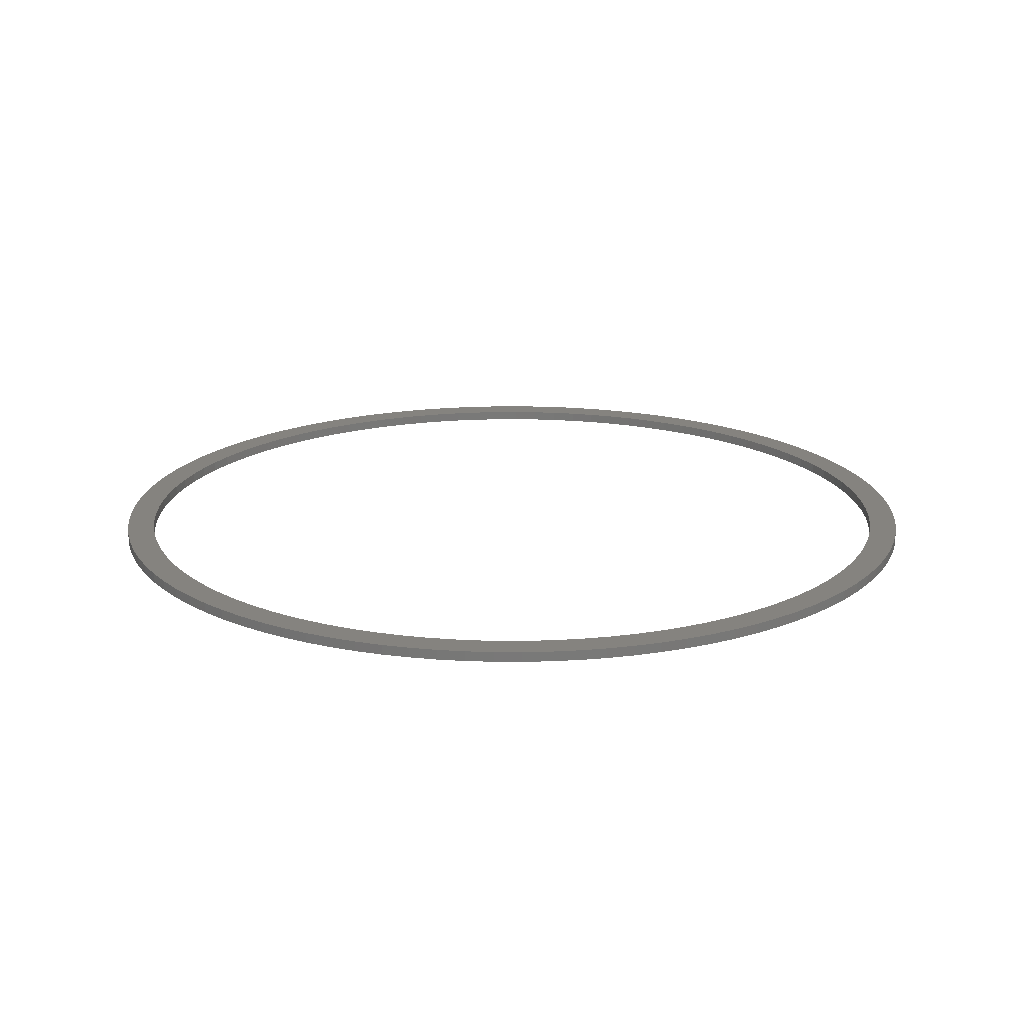
<metadata>
{"format":"stl","ext":"stl","renderer":"f3d","projection":"perspective","resolution":1024,"background":"white","views":[{"elev":18.5,"azim":-6.7,"up":"+Z"}]}
</metadata>
<code>
# stl→obj: 400 verts, 800 faces
v 69.69 6.588 8e-06
v 69.14 10.95 1.6
v 69.69 6.588 1.6
v 69.14 10.95 8e-06
v -20 62.27 1e-06
v -23.87 60.89 1.6
v -23.87 60.89 1e-06
v -20 62.27 1.6
v -27.65 59.27 1.6
v -27.65 59.27 1e-06
v -31.32 57.42 1.6
v -31.32 57.42 1e-06
v -34.86 55.34 1.6
v -34.86 55.34 1e-06
v -38.26 53.04 1.6
v -38.26 53.04 0
v -41.52 50.53 1.6
v -41.52 50.53 0
v -44.61 47.82 1.6
v -44.61 47.82 0
v -47.52 44.93 1.6
v -47.52 44.93 1e-06
v -50.25 41.86 1.6
v -50.25 41.86 1e-06
v -52.78 38.62 1.6
v -52.78 38.62 1e-06
v -55.1 35.23 1.6
v -55.1 35.23 1e-06
v -57.2 31.7 1.6
v -57.2 31.7 1e-06
v -59.08 28.04 1.6
v -59.08 28.04 1e-06
v -60.73 24.28 1.6
v -60.73 24.28 1e-06
v -62.13 20.42 1.6
v -62.13 20.42 1e-06
v -63.29 16.48 1.6
v -63.29 16.48 1e-06
v -64.2 12.47 1.6
v -64.2 12.47 1e-06
v -64.86 8.413 1.6
v -64.86 8.413 2e-06
v -65.26 4.324 1.6
v -65.26 4.324 1e-06
v -65.4 0.2184 1.6
v -65.4 0.2184 2e-06
v -65.28 -3.889 1.6
v -65.28 -3.889 2e-06
v -64.91 -7.98 1.6
v -64.91 -7.98 2e-06
v -64.28 -12.04 2e-06
v -64.28 -12.04 1.6
v -63.4 -16.05 2e-06
v -63.4 -16.05 1.6
v -62.27 -20 3e-06
v -62.27 -20 1.6
v -60.89 -23.87 3e-06
v -60.89 -23.87 1.6
v -59.27 -27.65 3e-06
v -59.27 -27.65 1.6
v -57.42 -31.32 3e-06
v -57.42 -31.32 1.6
v -55.34 -34.86 4e-06
v -55.34 -34.86 1.6
v -53.04 -38.26 4e-06
v -53.04 -38.26 1.6
v -50.53 -41.52 5e-06
v -50.53 -41.52 1.6
v -47.82 -44.61 5e-06
v -47.82 -44.61 1.6
v -44.93 -47.52 4e-06
v -44.93 -47.52 1.6
v -41.86 -50.25 5e-06
v -41.86 -50.25 1.6
v -38.62 -52.78 5e-06
v -38.62 -52.78 1.6
v -35.23 -55.1 6e-06
v -35.23 -55.1 1.6
v -31.7 -57.2 5e-06
v -31.7 -57.2 1.6
v -28.04 -59.08 7e-06
v -28.04 -59.08 1.6
v -24.28 -60.73 6e-06
v -24.28 -60.73 1.6
v 69.97 2.199 1.6
v 69.97 2.199 8e-06
v -20.42 -62.13 6e-06
v -20.42 -62.13 1.6
v -16.48 -63.29 7e-06
v -16.48 -63.29 1.6
v -12.47 -64.2 7e-06
v -12.47 -64.2 1.6
v -8.413 -64.86 8e-06
v -8.413 -64.86 1.6
v -4.324 -65.26 7e-06
v -4.324 -65.26 1.6
v -0.2184 -65.4 8e-06
v -0.2184 -65.4 1.6
v 3.889 -65.28 8e-06
v 3.889 -65.28 1.6
v 7.98 -64.91 8e-06
v 7.98 -64.91 1.6
v 12.04 -64.28 1.6
v 12.04 -64.28 8e-06
v 16.05 -63.4 1.6
v 16.05 -63.4 8e-06
v 20 -62.27 1.6
v 20 -62.27 8e-06
v 23.87 -60.89 1.6
v 23.87 -60.89 9e-06
v 27.65 -59.27 1.6
v 27.65 -59.27 8e-06
v 31.32 -57.42 1.6
v 31.32 -57.42 9e-06
v 34.86 -55.34 1.6
v 34.86 -55.34 9e-06
v 38.26 -53.04 1.6
v 38.26 -53.04 9e-06
v 41.52 -50.53 1.6
v 41.52 -50.53 9e-06
v 44.61 -47.82 1.6
v 44.61 -47.82 9e-06
v 47.52 -44.93 1.6
v 47.52 -44.93 9e-06
v 50.25 -41.86 1.6
v 50.25 -41.86 9e-06
v 52.78 -38.62 1.6
v 52.78 -38.62 9e-06
v 55.1 -35.23 1.6
v 55.1 -35.23 9e-06
v 57.2 -31.7 1.6
v 57.2 -31.7 9e-06
v 59.08 -28.04 1.6
v 59.08 -28.04 9e-06
v 60.73 -24.28 1.6
v 60.73 -24.28 9e-06
v 62.13 -20.42 1.6
v 62.13 -20.42 9e-06
v 63.29 -16.48 1.6
v 63.29 -16.48 9e-06
v 64.2 -12.47 1.6
v 64.2 -12.47 9e-06
v 64.86 -8.413 1.6
v 64.86 -8.413 8e-06
v 65.26 -4.324 1.6
v 65.26 -4.324 8e-06
v 65.4 -0.2184 1.6
v 65.4 -0.2184 8e-06
v 65.28 3.889 1.6
v 65.28 3.889 8e-06
v 64.91 7.98 1.6
v 64.91 7.98 8e-06
v 64.28 12.04 7e-06
v 64.28 12.04 1.6
v 63.4 16.05 7e-06
v 63.4 16.05 1.6
v 62.27 20 8e-06
v 62.27 20 1.6
v 69.97 -2.199 1.6
v 69.97 -2.199 8e-06
v 69.69 -6.588 1.6
v 69.69 -6.588 8e-06
v 69.14 -10.95 1.6
v 69.14 -10.95 9e-06
v 68.31 -15.27 1.6
v 68.31 -15.27 9e-06
v 67.22 -19.53 1.6
v 67.22 -19.53 9e-06
v 65.86 -23.71 1.6
v 65.86 -23.71 9e-06
v 64.24 -27.8 1.6
v 64.24 -27.8 9e-06
v 62.37 -31.78 1.6
v 62.37 -31.78 9e-06
v 60.25 -35.63 1.6
v 60.25 -35.63 1e-05
v 57.9 -39.35 1.6
v 57.9 -39.35 1e-05
v 55.31 -42.9 1.6
v 55.31 -42.9 9e-06
v 52.51 -46.29 1.6
v 52.51 -46.29 1e-05
v 49.5 -49.5 1.6
v 49.5 -49.5 9e-06
v 46.29 -52.51 1.6
v 46.29 -52.51 9e-06
v 42.9 -55.31 1.6
v 42.9 -55.31 9e-06
v 39.35 -57.9 1.6
v 39.35 -57.9 1e-05
v 35.63 -60.25 1.6
v 35.63 -60.25 9e-06
v 31.78 -62.37 1.6
v 31.78 -62.37 9e-06
v 27.8 -64.24 1.6
v 27.8 -64.24 9e-06
v 23.71 -65.86 1.6
v 23.71 -65.86 9e-06
v 19.53 -67.22 1.6
v 19.53 -67.22 9e-06
v 15.27 -68.31 1.6
v 15.27 -68.31 8e-06
v 10.95 -69.14 1.6
v 10.95 -69.14 8e-06
v 6.588 -69.69 8e-06
v 6.588 -69.69 1.6
v 2.199 -69.97 8e-06
v 2.199 -69.97 1.6
v -2.199 -69.97 8e-06
v -2.199 -69.97 1.6
v -6.588 -69.69 8e-06
v -6.588 -69.69 1.6
v -10.95 -69.14 7e-06
v -10.95 -69.14 1.6
v -15.27 -68.31 7e-06
v -15.27 -68.31 1.6
v -19.53 -67.22 7e-06
v -19.53 -67.22 1.6
v -23.71 -65.86 6e-06
v -23.71 -65.86 1.6
v -27.8 -64.24 6e-06
v -27.8 -64.24 1.6
v -31.78 -62.37 6e-06
v -31.78 -62.37 1.6
v -35.63 -60.25 6e-06
v -35.63 -60.25 1.6
v -39.35 -57.9 5e-06
v -39.35 -57.9 1.6
v -42.9 -55.31 6e-06
v -42.9 -55.31 1.6
v -46.29 -52.51 5e-06
v -46.29 -52.51 1.6
v -49.5 -49.5 4e-06
v -49.5 -49.5 1.6
v -52.51 -46.29 4e-06
v -52.51 -46.29 1.6
v -55.31 -42.9 4e-06
v -55.31 -42.9 1.6
v -57.9 -39.35 4e-06
v -57.9 -39.35 1.6
v -60.25 -35.63 3e-06
v -60.25 -35.63 1.6
v -62.37 -31.78 3e-06
v -62.37 -31.78 1.6
v -64.24 -27.8 3e-06
v -64.24 -27.8 1.6
v -65.86 -23.71 2e-06
v -65.86 -23.71 1.6
v -67.22 -19.53 3e-06
v -67.22 -19.53 1.6
v -68.31 -15.27 2e-06
v -68.31 -15.27 1.6
v -69.14 -10.95 2e-06
v -69.14 -10.95 1.6
v -69.69 -6.588 1.6
v -69.69 -6.588 2e-06
v -69.97 -2.199 1.6
v -69.97 -2.199 2e-06
v -69.97 2.199 1.6
v -69.97 2.199 1e-06
v -69.69 6.588 1.6
v -69.69 6.588 2e-06
v -69.14 10.95 1.6
v -69.14 10.95 1e-06
v -68.31 15.27 1.6
v -68.31 15.27 1e-06
v -67.22 19.53 1.6
v -67.22 19.53 1e-06
v -65.86 23.71 1.6
v -65.86 23.71 1e-06
v -64.24 27.8 1.6
v -64.24 27.8 0
v -62.37 31.78 1.6
v -62.37 31.78 0
v -60.25 35.63 1.6
v -60.25 35.63 1e-06
v -57.9 39.35 1.6
v -57.9 39.35 0
v -55.31 42.9 1.6
v -55.31 42.9 0
v -52.51 46.29 1.6
v -52.51 46.29 0
v -39.35 57.9 1e-06
v -42.9 55.31 0
v -46.29 52.51 0
v -49.5 49.5 1e-06
v 68.31 15.27 7e-06
v 67.22 19.53 7e-06
v 65.86 23.71 8e-06
v 64.24 27.8 7e-06
v 60.89 23.87 7e-06
v 62.37 31.78 6e-06
v 59.27 27.65 7e-06
v 57.42 31.32 6e-06
v 60.25 35.63 7e-06
v 55.34 34.86 6e-06
v 57.9 39.35 6e-06
v 53.04 38.26 6e-06
v 55.31 42.9 6e-06
v 50.53 41.52 5e-06
v 52.51 46.29 6e-06
v 47.82 44.61 5e-06
v 49.5 49.5 6e-06
v 44.93 47.52 5e-06
v 46.29 52.51 5e-06
v 41.86 50.25 5e-06
v 42.9 55.31 5e-06
v 38.62 52.78 4e-06
v 39.35 57.9 4e-06
v 35.23 55.1 4e-06
v 35.63 60.25 4e-06
v 31.7 57.2 4e-06
v 31.78 62.37 4e-06
v 28.04 59.08 4e-06
v 27.8 64.24 4e-06
v 24.28 60.73 3e-06
v 23.71 65.86 3e-06
v 20.42 62.13 3e-06
v 19.53 67.22 3e-06
v 16.48 63.29 3e-06
v 15.27 68.31 3e-06
v 12.47 64.2 3e-06
v 8.413 64.86 3e-06
v 10.95 69.14 3e-06
v 4.324 65.26 2e-06
v 6.588 69.69 2e-06
v 0.2184 65.4 2e-06
v 2.199 69.97 2e-06
v -3.889 65.28 2e-06
v -2.199 69.97 2e-06
v -7.98 64.91 2e-06
v -6.588 69.69 2e-06
v -12.04 64.28 2e-06
v -10.95 69.14 1e-06
v -16.05 63.4 2e-06
v -15.27 68.31 1e-06
v -19.53 67.22 1e-06
v -23.71 65.86 1e-06
v -27.8 64.24 1e-06
v -31.78 62.37 1e-06
v -35.63 60.25 1e-06
v 60.89 23.87 1.6
v 59.27 27.65 1.6
v 57.42 31.32 1.6
v 55.34 34.86 1.6
v 53.04 38.26 1.6
v 50.53 41.52 1.6
v 47.82 44.61 1.6
v 44.93 47.52 1.6
v 41.86 50.25 1.6
v 38.62 52.78 1.6
v 35.23 55.1 1.6
v 31.7 57.2 1.6
v 28.04 59.08 1.6
v 24.28 60.73 1.6
v 20.42 62.13 1.6
v 16.48 63.29 1.6
v 12.47 64.2 1.6
v 8.413 64.86 1.6
v 4.324 65.26 1.6
v 0.2184 65.4 1.6
v -3.889 65.28 1.6
v -7.98 64.91 1.6
v -12.04 64.28 1.6
v -16.05 63.4 1.6
v -49.5 49.5 1.6
v -46.29 52.51 1.6
v -42.9 55.31 1.6
v -39.35 57.9 1.6
v -35.63 60.25 1.6
v -31.78 62.37 1.6
v -27.8 64.24 1.6
v -23.71 65.86 1.6
v -19.53 67.22 1.6
v -15.27 68.31 1.6
v -10.95 69.14 1.6
v -6.588 69.69 1.6
v -2.199 69.97 1.6
v 2.199 69.97 1.6
v 6.588 69.69 1.6
v 10.95 69.14 1.6
v 15.27 68.31 1.6
v 19.53 67.22 1.6
v 23.71 65.86 1.6
v 27.8 64.24 1.6
v 31.78 62.37 1.6
v 35.63 60.25 1.6
v 39.35 57.9 1.6
v 42.9 55.31 1.6
v 46.29 52.51 1.6
v 49.5 49.5 1.6
v 52.51 46.29 1.6
v 55.31 42.9 1.6
v 57.9 39.35 1.6
v 60.25 35.63 1.6
v 62.37 31.78 1.6
v 64.24 27.8 1.6
v 65.86 23.71 1.6
v 67.22 19.53 1.6
v 68.31 15.27 1.6
f 1 2 3
f 2 1 4
f 5 6 7
f 6 5 8
f 7 9 10
f 9 7 6
f 10 11 12
f 11 10 9
f 12 13 14
f 13 12 11
f 14 15 16
f 15 14 13
f 16 17 18
f 17 16 15
f 18 19 20
f 19 18 17
f 20 21 22
f 21 20 19
f 22 23 24
f 23 22 21
f 24 25 26
f 25 24 23
f 26 27 28
f 27 26 25
f 28 29 30
f 29 28 27
f 30 31 32
f 31 30 29
f 32 33 34
f 33 32 31
f 34 35 36
f 35 34 33
f 36 37 38
f 37 36 35
f 38 39 40
f 39 38 37
f 40 41 42
f 41 40 39
f 42 43 44
f 43 42 41
f 44 45 46
f 45 44 43
f 46 47 48
f 47 46 45
f 48 49 50
f 49 48 47
f 51 49 52
f 49 51 50
f 53 52 54
f 52 53 51
f 55 54 56
f 54 55 53
f 57 56 58
f 56 57 55
f 59 58 60
f 58 59 57
f 61 60 62
f 60 61 59
f 63 62 64
f 62 63 61
f 65 64 66
f 64 65 63
f 67 66 68
f 66 67 65
f 69 68 70
f 68 69 67
f 71 70 72
f 70 71 69
f 73 72 74
f 72 73 71
f 75 74 76
f 74 75 73
f 77 76 78
f 76 77 75
f 79 78 80
f 78 79 77
f 81 80 82
f 80 81 79
f 83 82 84
f 82 83 81
f 1 85 86
f 85 1 3
f 87 84 88
f 84 87 83
f 89 88 90
f 88 89 87
f 91 90 92
f 90 91 89
f 93 92 94
f 92 93 91
f 95 94 96
f 94 95 93
f 97 96 98
f 96 97 95
f 99 98 100
f 98 99 97
f 101 100 102
f 100 101 99
f 103 101 102
f 101 103 104
f 105 104 103
f 104 105 106
f 107 106 105
f 106 107 108
f 109 108 107
f 108 109 110
f 111 110 109
f 110 111 112
f 113 112 111
f 112 113 114
f 115 114 113
f 114 115 116
f 117 116 115
f 116 117 118
f 119 118 117
f 118 119 120
f 121 120 119
f 120 121 122
f 123 122 121
f 122 123 124
f 125 124 123
f 124 125 126
f 127 126 125
f 126 127 128
f 129 128 127
f 128 129 130
f 131 130 129
f 130 131 132
f 133 132 131
f 132 133 134
f 135 134 133
f 134 135 136
f 137 136 135
f 136 137 138
f 139 138 137
f 138 139 140
f 141 140 139
f 140 141 142
f 143 142 141
f 142 143 144
f 145 144 143
f 144 145 146
f 147 146 145
f 146 147 148
f 149 148 147
f 148 149 150
f 151 150 149
f 150 151 152
f 153 151 154
f 151 153 152
f 155 154 156
f 154 155 153
f 157 156 158
f 156 157 155
f 86 159 160
f 159 86 85
f 160 161 162
f 161 160 159
f 162 163 164
f 163 162 161
f 164 165 166
f 165 164 163
f 166 167 168
f 167 166 165
f 168 169 170
f 169 168 167
f 170 171 172
f 171 170 169
f 172 173 174
f 173 172 171
f 174 175 176
f 175 174 173
f 176 177 178
f 177 176 175
f 178 179 180
f 179 178 177
f 180 181 182
f 181 180 179
f 182 183 184
f 183 182 181
f 184 185 186
f 185 184 183
f 186 187 188
f 187 186 185
f 188 189 190
f 189 188 187
f 190 191 192
f 191 190 189
f 192 193 194
f 193 192 191
f 194 195 196
f 195 194 193
f 196 197 198
f 197 196 195
f 198 199 200
f 199 198 197
f 200 201 202
f 201 200 199
f 202 203 204
f 203 202 201
f 205 203 206
f 203 205 204
f 207 206 208
f 206 207 205
f 209 208 210
f 208 209 207
f 211 210 212
f 210 211 209
f 213 212 214
f 212 213 211
f 215 214 216
f 214 215 213
f 217 216 218
f 216 217 215
f 219 218 220
f 218 219 217
f 221 220 222
f 220 221 219
f 223 222 224
f 222 223 221
f 225 224 226
f 224 225 223
f 227 226 228
f 226 227 225
f 229 228 230
f 228 229 227
f 231 230 232
f 230 231 229
f 233 232 234
f 232 233 231
f 235 234 236
f 234 235 233
f 237 236 238
f 236 237 235
f 239 238 240
f 238 239 237
f 241 240 242
f 240 241 239
f 243 242 244
f 242 243 241
f 245 244 246
f 244 245 243
f 247 246 248
f 246 247 245
f 249 248 250
f 248 249 247
f 251 250 252
f 250 251 249
f 253 252 254
f 252 253 251
f 255 253 254
f 253 255 256
f 257 256 255
f 256 257 258
f 259 258 257
f 258 259 260
f 261 260 259
f 260 261 262
f 263 262 261
f 262 263 264
f 265 264 263
f 264 265 266
f 267 266 265
f 266 267 268
f 269 268 267
f 268 269 270
f 271 270 269
f 270 271 272
f 273 272 271
f 272 273 274
f 275 274 273
f 274 275 276
f 277 276 275
f 276 277 278
f 279 278 277
f 278 279 280
f 281 280 279
f 280 281 282
f 182 178 180
f 178 182 184
f 178 184 176
f 176 184 186
f 176 186 174
f 174 186 188
f 174 188 172
f 172 188 190
f 172 190 170
f 170 190 192
f 170 192 126
f 170 126 128
f 126 192 124
f 124 192 122
f 122 192 194
f 122 194 120
f 120 194 118
f 118 194 196
f 118 196 116
f 116 196 114
f 114 196 198
f 114 198 112
f 112 198 200
f 112 200 110
f 110 200 202
f 110 202 108
f 108 202 106
f 106 202 204
f 106 204 104
f 104 204 205
f 104 205 101
f 101 205 207
f 101 207 99
f 99 207 209
f 99 209 97
f 97 209 211
f 97 211 95
f 95 211 213
f 95 213 93
f 93 213 215
f 93 215 91
f 91 215 217
f 91 217 89
f 89 217 87
f 87 217 219
f 87 219 83
f 83 219 221
f 83 221 81
f 81 221 223
f 81 223 79
f 79 223 225
f 79 225 77
f 77 225 227
f 77 227 75
f 75 227 229
f 75 229 73
f 73 229 231
f 73 231 71
f 71 231 233
f 71 233 69
f 69 233 235
f 69 235 67
f 67 235 237
f 67 237 65
f 65 237 239
f 65 239 63
f 63 239 241
f 63 241 61
f 61 241 243
f 61 243 59
f 59 243 245
f 59 245 57
f 57 245 55
f 55 245 247
f 55 247 53
f 53 247 249
f 53 249 51
f 51 249 251
f 51 251 50
f 50 251 253
f 50 253 48
f 48 253 256
f 48 256 46
f 46 256 258
f 46 258 44
f 44 258 260
f 44 260 42
f 42 260 40
f 40 260 262
f 40 262 38
f 38 262 264
f 38 264 36
f 36 264 266
f 36 266 34
f 34 266 32
f 32 266 268
f 32 268 30
f 30 268 28
f 28 268 270
f 28 270 26
f 26 270 283
f 283 270 284
f 284 270 272
f 284 272 285
f 285 272 274
f 285 274 276
f 285 276 286
f 286 276 278
f 286 278 282
f 282 278 280
f 128 168 170
f 168 128 130
f 168 130 132
f 168 132 166
f 166 132 134
f 166 134 136
f 166 136 164
f 164 136 138
f 164 138 140
f 164 140 162
f 162 140 142
f 162 142 160
f 160 142 144
f 160 144 86
f 86 144 146
f 86 146 148
f 86 148 1
f 1 148 150
f 1 150 4
f 4 150 152
f 4 152 287
f 287 152 153
f 287 153 288
f 288 153 155
f 288 155 289
f 289 155 157
f 289 157 290
f 290 157 291
f 290 291 292
f 292 291 293
f 292 293 294
f 292 294 295
f 295 294 296
f 295 296 297
f 297 296 298
f 297 298 299
f 299 298 300
f 299 300 301
f 301 300 302
f 301 302 303
f 303 302 304
f 303 304 305
f 305 304 306
f 305 306 307
f 307 306 308
f 307 308 309
f 309 308 310
f 309 310 311
f 311 310 312
f 311 312 313
f 313 312 314
f 313 314 315
f 315 314 316
f 315 316 317
f 317 316 318
f 317 318 319
f 319 318 320
f 319 320 321
f 321 320 322
f 321 322 323
f 321 323 324
f 324 323 325
f 324 325 326
f 326 325 327
f 326 327 328
f 328 327 329
f 328 329 330
f 330 329 331
f 330 331 332
f 332 331 333
f 332 333 334
f 334 333 335
f 334 335 336
f 336 335 5
f 336 5 337
f 337 5 7
f 337 7 10
f 337 10 338
f 338 10 12
f 338 12 339
f 339 12 14
f 339 14 340
f 340 14 16
f 340 16 18
f 340 18 341
f 341 18 20
f 341 20 22
f 341 22 283
f 283 22 24
f 283 24 26
f 291 158 342
f 158 291 157
f 293 342 343
f 342 293 291
f 294 343 344
f 343 294 293
f 296 344 345
f 344 296 294
f 298 345 346
f 345 298 296
f 300 346 347
f 346 300 298
f 302 347 348
f 347 302 300
f 304 348 349
f 348 304 302
f 306 349 350
f 349 306 304
f 308 350 351
f 350 308 306
f 310 351 352
f 351 310 308
f 312 352 353
f 352 312 310
f 314 353 354
f 353 314 312
f 316 354 355
f 354 316 314
f 318 355 356
f 355 318 316
f 320 356 357
f 356 320 318
f 322 357 358
f 357 322 320
f 323 358 359
f 358 323 322
f 325 359 360
f 359 325 323
f 327 360 361
f 360 327 325
f 329 361 362
f 361 329 327
f 331 362 363
f 362 331 329
f 331 364 333
f 364 331 363
f 333 365 335
f 365 333 364
f 335 8 5
f 8 335 365
f 366 282 281
f 282 366 286
f 367 286 366
f 286 367 285
f 368 285 367
f 285 368 284
f 369 284 368
f 284 369 283
f 370 283 369
f 283 370 341
f 371 341 370
f 341 371 340
f 372 340 371
f 340 372 339
f 373 339 372
f 339 373 338
f 374 338 373
f 338 374 337
f 375 337 374
f 337 375 336
f 376 336 375
f 336 376 334
f 377 334 376
f 334 377 332
f 330 377 378
f 377 330 332
f 328 378 379
f 378 328 330
f 326 379 380
f 379 326 328
f 324 380 381
f 380 324 326
f 321 381 382
f 381 321 324
f 319 382 383
f 382 319 321
f 317 383 384
f 383 317 319
f 315 384 385
f 384 315 317
f 313 385 386
f 385 313 315
f 311 386 387
f 386 311 313
f 309 387 388
f 387 309 311
f 307 388 389
f 388 307 309
f 305 389 390
f 389 305 307
f 303 390 391
f 390 303 305
f 301 391 392
f 391 301 303
f 299 392 393
f 392 299 301
f 297 393 394
f 393 297 299
f 295 394 395
f 394 295 297
f 292 395 396
f 395 292 295
f 290 396 397
f 396 290 292
f 289 397 398
f 397 289 290
f 288 398 399
f 398 288 289
f 287 399 400
f 399 287 288
f 4 400 2
f 400 4 287
f 177 181 179
f 181 177 175
f 181 175 183
f 183 175 173
f 183 173 185
f 185 173 171
f 185 171 187
f 187 171 169
f 187 169 189
f 189 169 167
f 189 167 127
f 127 167 129
f 129 167 131
f 131 167 165
f 131 165 133
f 133 165 135
f 135 165 163
f 135 163 137
f 137 163 139
f 139 163 161
f 139 161 141
f 141 161 159
f 141 159 143
f 143 159 85
f 143 85 145
f 145 85 147
f 147 85 3
f 147 3 149
f 149 3 2
f 149 2 151
f 151 2 400
f 151 400 154
f 154 400 399
f 154 399 156
f 156 399 398
f 156 398 158
f 158 398 397
f 158 397 342
f 342 397 396
f 342 396 343
f 343 396 344
f 344 396 395
f 344 395 345
f 345 395 394
f 345 394 346
f 346 394 393
f 346 393 347
f 347 393 392
f 347 392 348
f 348 392 391
f 348 391 349
f 349 391 390
f 349 390 350
f 350 390 389
f 350 389 351
f 351 389 388
f 351 388 352
f 352 388 387
f 352 387 353
f 353 387 386
f 353 386 354
f 354 386 385
f 354 385 355
f 355 385 384
f 355 384 356
f 356 384 383
f 356 383 357
f 357 383 382
f 357 382 358
f 358 382 359
f 359 382 381
f 359 381 360
f 360 381 380
f 360 380 361
f 361 380 379
f 361 379 362
f 362 379 378
f 362 378 363
f 363 378 377
f 363 377 364
f 364 377 376
f 364 376 365
f 365 376 375
f 365 375 8
f 8 375 374
f 8 374 6
f 6 374 9
f 9 374 373
f 9 373 11
f 11 373 372
f 11 372 13
f 13 372 371
f 13 371 15
f 15 371 17
f 17 371 370
f 17 370 19
f 19 370 21
f 21 370 369
f 21 369 23
f 23 369 25
f 189 125 191
f 125 189 127
f 191 125 123
f 191 123 121
f 191 121 193
f 193 121 119
f 193 119 117
f 193 117 195
f 195 117 115
f 195 115 113
f 195 113 197
f 197 113 111
f 197 111 199
f 199 111 109
f 199 109 201
f 201 109 107
f 201 107 105
f 201 105 203
f 203 105 103
f 203 103 206
f 206 103 102
f 206 102 208
f 208 102 100
f 208 100 210
f 210 100 98
f 210 98 212
f 212 98 96
f 212 96 214
f 214 96 94
f 214 94 216
f 216 94 92
f 216 92 218
f 218 92 90
f 218 90 88
f 218 88 220
f 220 88 84
f 220 84 222
f 222 84 82
f 222 82 224
f 224 82 80
f 224 80 226
f 226 80 78
f 226 78 228
f 228 78 76
f 228 76 230
f 230 76 74
f 230 74 232
f 232 74 72
f 232 72 234
f 234 72 70
f 234 70 236
f 236 70 68
f 236 68 238
f 238 68 66
f 238 66 240
f 240 66 64
f 240 64 242
f 242 64 62
f 242 62 244
f 244 62 60
f 244 60 246
f 246 60 58
f 246 58 56
f 246 56 248
f 248 56 54
f 248 54 250
f 250 54 52
f 250 52 252
f 252 52 49
f 252 49 254
f 254 49 47
f 254 47 255
f 255 47 45
f 255 45 257
f 257 45 43
f 257 43 259
f 259 43 41
f 259 41 39
f 259 39 261
f 261 39 37
f 261 37 263
f 263 37 35
f 263 35 265
f 265 35 33
f 265 33 31
f 265 31 267
f 267 31 29
f 267 29 27
f 267 27 269
f 269 27 25
f 269 25 369
f 269 369 368
f 269 368 271
f 271 368 367
f 271 367 273
f 273 367 366
f 273 366 275
f 275 366 281
f 275 281 277
f 277 281 279

</code>
